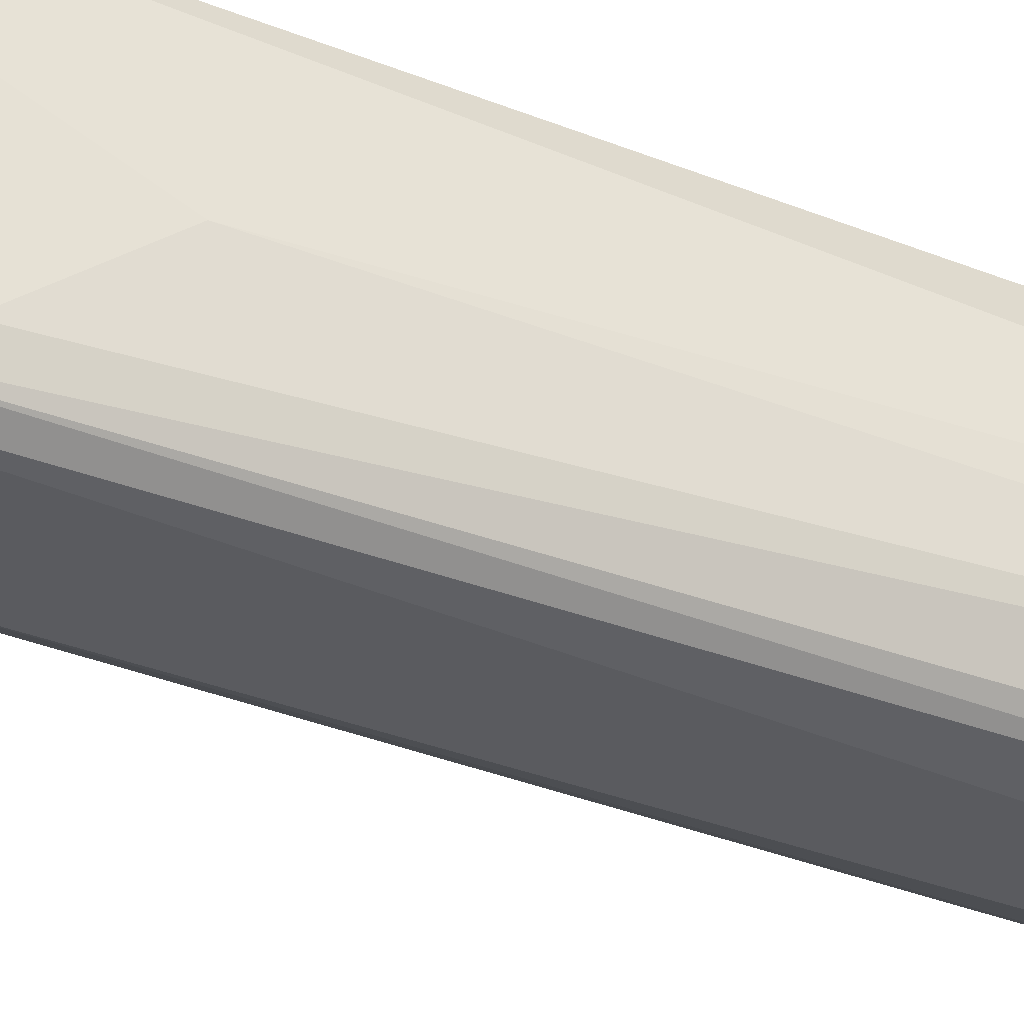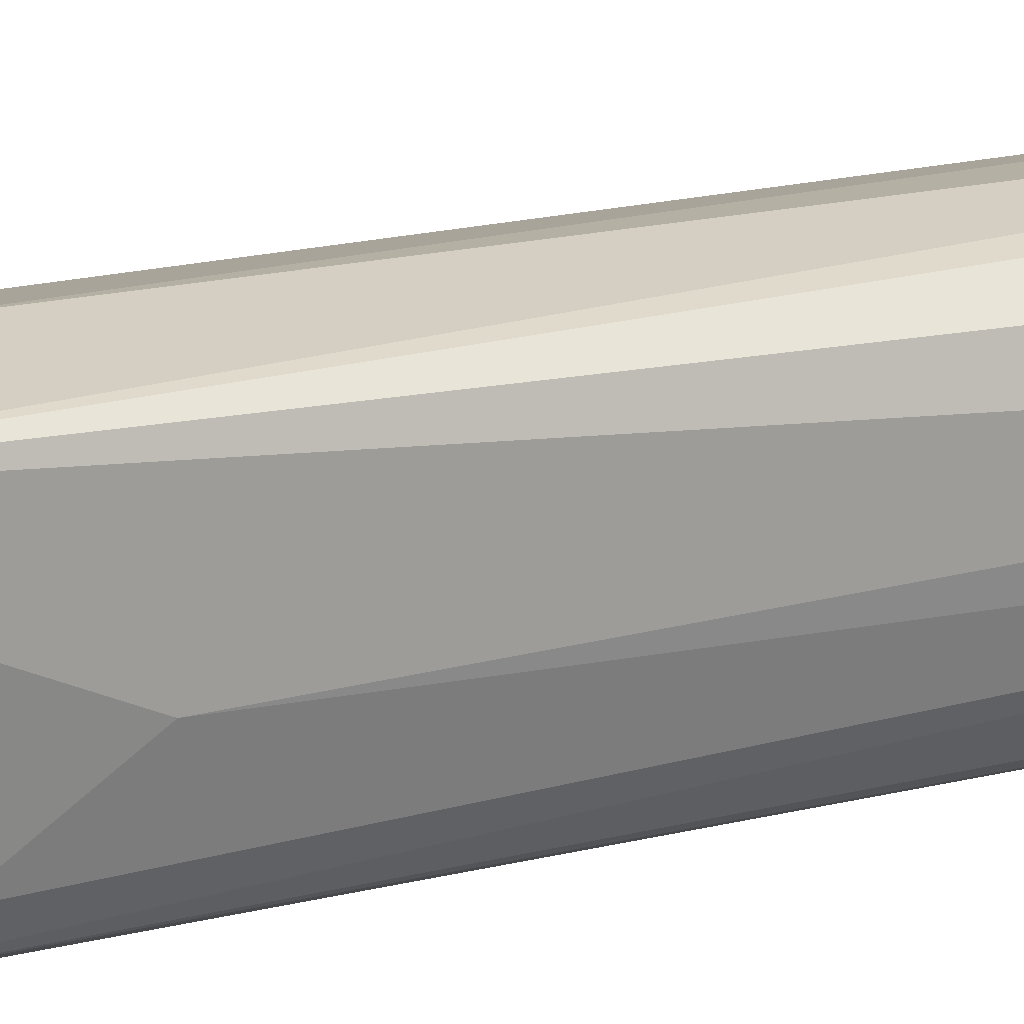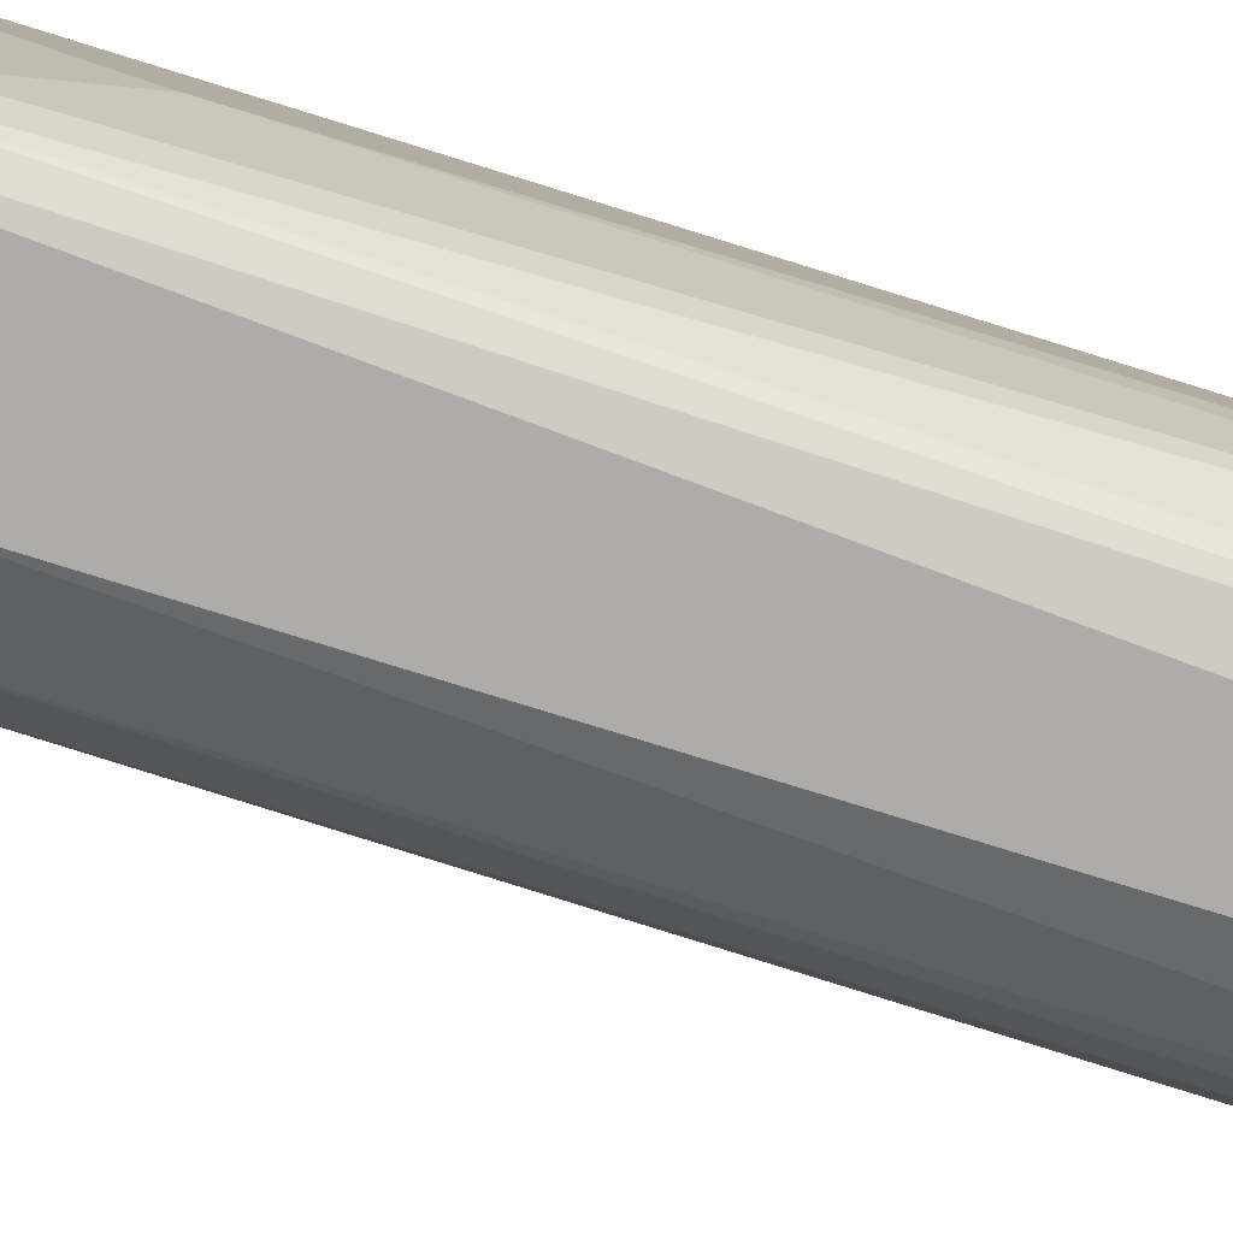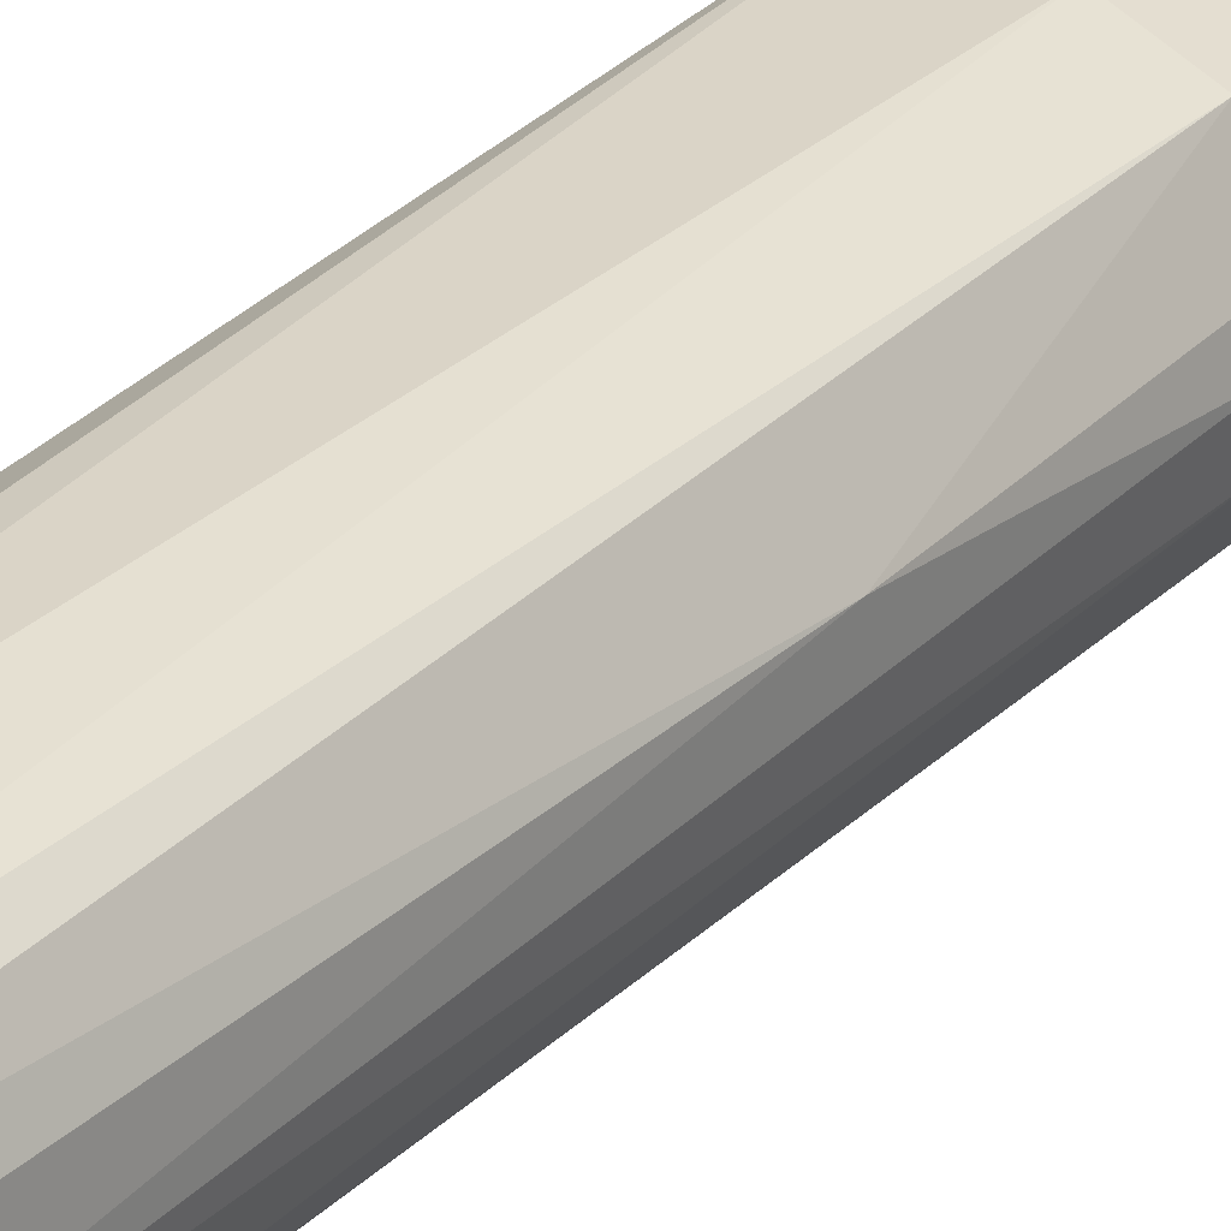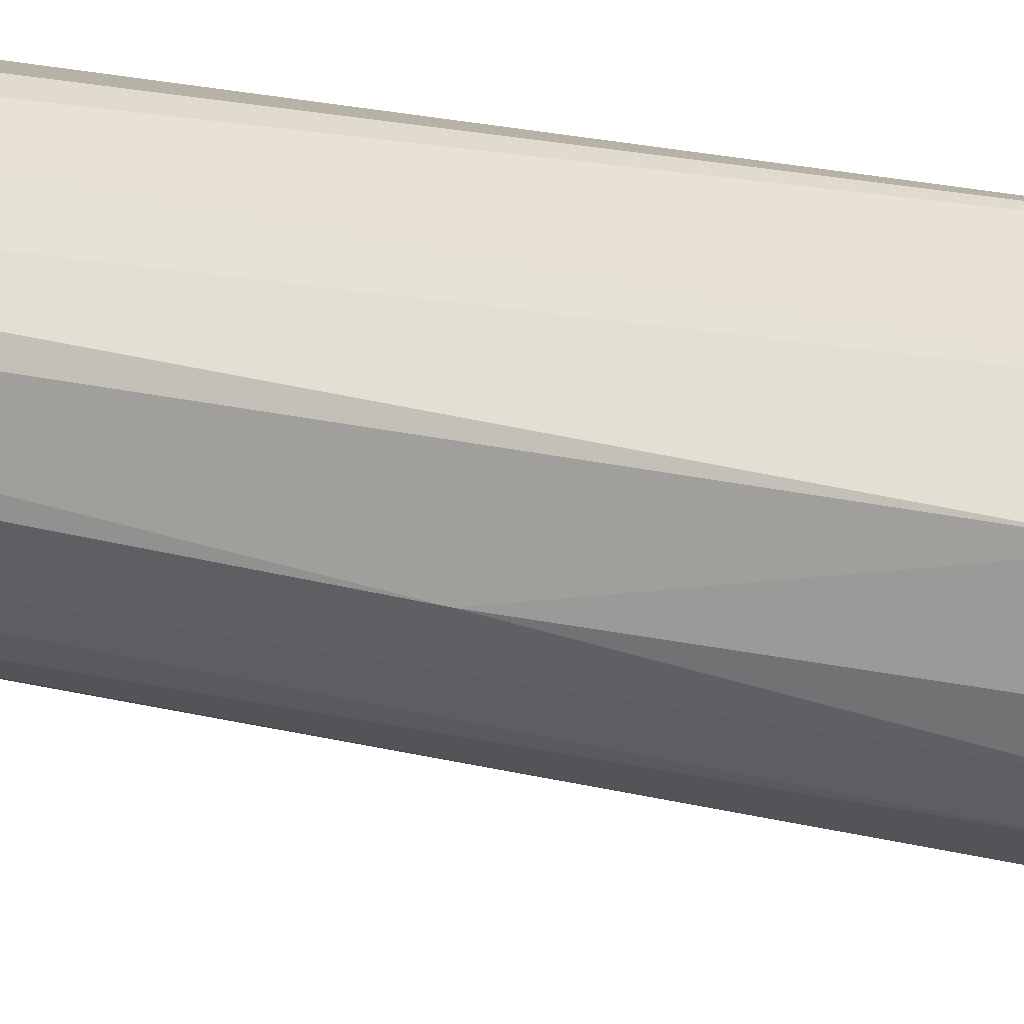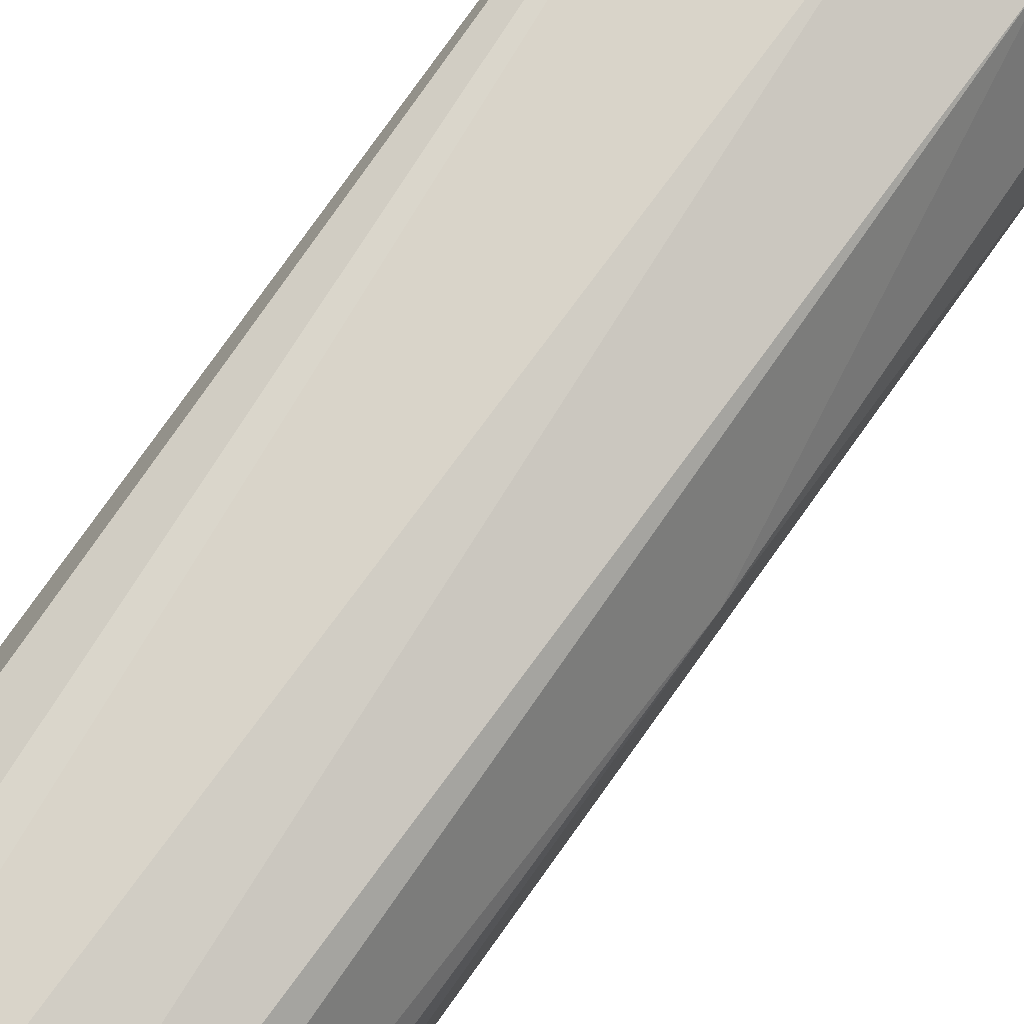
<metadata>
{"format":"obj","ext":"obj","renderer":"f3d","projection":"perspective","resolution":1024,"background":"white","views":[{"elev":-32.1,"azim":68.1,"up":"+Y"},{"elev":27.0,"azim":71.4,"up":"+Y"},{"elev":-76.5,"azim":76.7,"up":"+Y"},{"elev":26.7,"azim":-140.2,"up":"+Y"},{"elev":41.4,"azim":-68.9,"up":"+Y"},{"elev":72.3,"azim":-141.0,"up":"+Y"}]}
</metadata>
<code>
o Shape_IndexedFaceSet.001_Shape_IndexedFaceSet.4843
v -0.5589 0.6221 0.4511
v -0.5908 0.58 0.1986
v -0.5835 0.58 0.1986
v -0.5864 0.6207 0.1986
v -0.5951 0.6076 0.3742
v -0.5574 0.5902 0.4264
v -0.5676 0.6047 0.1986
v -0.6053 0.6062 0.1986
v -0.5893 0.6236 0.3756
v -0.5574 0.6294 0.4032
v -0.5893 0.5931 0.3785
v -0.6024 0.5873 0.2044
v -0.5719 0.5858 0.203
v -0.5574 0.5946 0.3742
v -0.5589 0.6047 0.4554
v -0.5719 0.6149 0.1986
v -0.5806 0.5873 0.3727
v -0.598 0.6178 0.2073
v -0.5777 0.6279 0.3756
v -0.5574 0.6062 0.3582
v -0.5676 0.596 0.1986
v -0.5937 0.6134 0.38
v -0.5589 0.6279 0.4395
v -0.6053 0.596 0.2088
v -0.5937 0.6004 0.3756
v -0.5574 0.596 0.4467
v -0.5589 0.5887 0.4061
v -0.5995 0.5844 0.2059
v -0.6024 0.6134 0.2015
v -0.5792 0.6207 0.2131
v -0.5748 0.583 0.1986
v -0.5574 0.5902 0.3916
v -0.598 0.6105 0.3292
f 9 29 33
f 8 2 12
f 10 6 14
f 8 4 16
f 10 7 16
f 2 3 17
f 6 11 17
f 18 9 19
f 10 4 19
f 4 18 19
f 7 10 20
f 10 14 20
f 20 14 21
f 16 7 21
f 7 20 21
f 1 9 22
f 15 1 22
f 9 1 23
f 1 10 23
f 19 9 23
f 10 19 23
f 8 12 24
f 24 12 25
f 12 11 25
f 11 15 25
f 22 5 25
f 15 22 25
f 5 24 25
f 10 1 26
f 6 10 26
f 11 6 26
f 1 15 26
f 15 11 26
f 17 3 27
f 6 17 27
f 12 2 28
f 11 12 28
f 2 17 28
f 17 11 28
f 4 8 29
f 18 4 29
f 9 18 29
f 4 10 30
f 16 4 30
f 10 16 30
f 3 2 31
f 2 8 31
f 8 16 31
f 21 13 31
f 16 21 31
f 27 3 31
f 27 31 32
f 14 6 32
f 21 14 32
f 13 21 32
f 6 27 32
f 31 13 32
f 5 22 33
f 22 9 33
f 24 5 33
f 8 24 33
f 29 8 33

</code>
